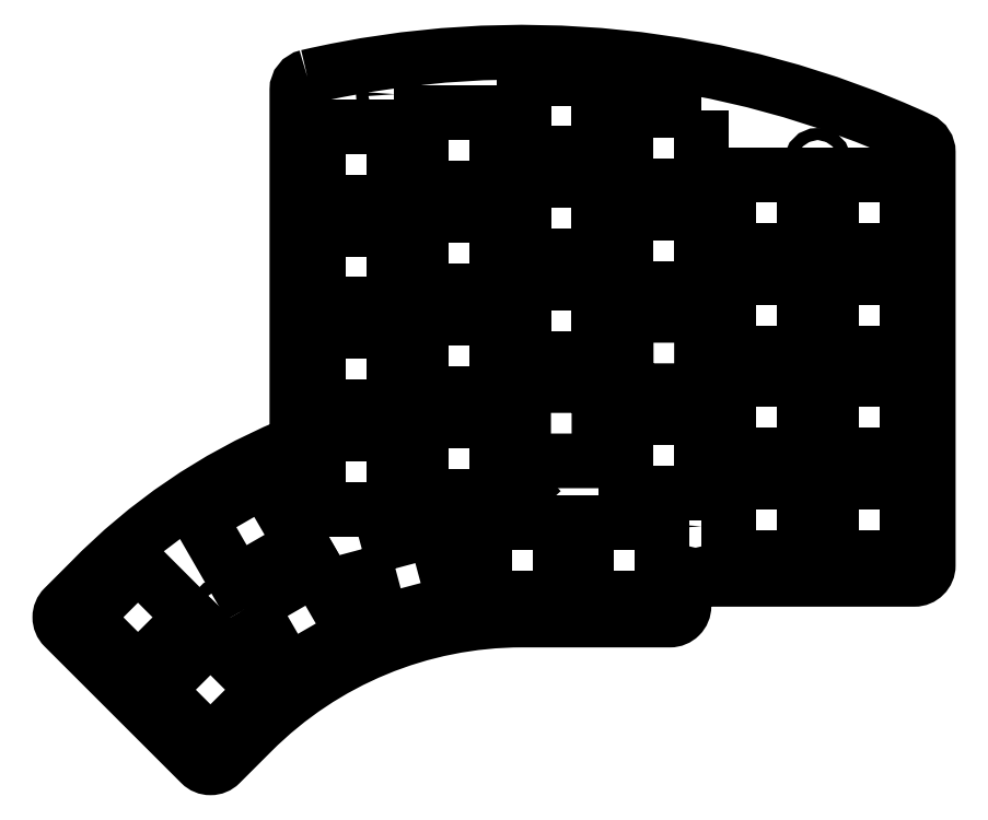
<metadata>
{"format":"dxf","ext":"dxf","renderer":"ezdxf+matplotlib","layout":"modelspace","background":"white","min_lineweight":24,"dpi":150}
</metadata>
<code>
0
SECTION
2
ENTITIES
0
ARC
8
0
10
84.55
20
0.5683
30
0
40
0.5
210
0
220
0
230
1
50
180
51
270
0
LINE
8
0
10
84.55
20
0.06828
30
0
11
87.49
21
0.06828
31
0
0
ARC
8
0
10
87.49
20
-0.4317
30
0
40
0.5
210
0
220
-0
230
1
50
42.64
51
90
0
LINE
8
0
10
87.85
20
-0.09302
30
0
11
88.84
21
-1.166
31
0
0
ARC
8
0
10
88.47
20
-1.504
30
0
40
0.5
210
0
220
-0
230
1
50
0
51
42.64
0
LINE
8
0
10
88.97
20
-1.504
30
0
11
88.97
21
-2.962
31
0
0
ARC
8
0
10
88.47
20
-2.962
30
0
40
0.5
210
-0
220
0
230
1
50
-47.36
51
0
0
LINE
8
0
10
88.81
20
-3.33
30
0
11
87.6
21
-4.45
31
0
0
LINE
8
0
10
84.05
20
-4.5
30
0
11
70.05
21
-4.5
31
0
0
LINE
8
0
10
70.05
20
-4.5
30
0
11
70.05
21
9.5
31
0
0
LINE
8
0
10
70.05
20
9.5
30
0
11
84.05
21
9.5
31
0
0
LINE
8
0
10
84.05
20
-4.45
30
0
11
84.05
21
-4.5
31
0
0
LWPOLYLINE
8
0
90
20
70
1
43
0
10
107.7
20
19.38
42
0.4142
10
108.2
20
19.88
10
108.2
20
29.05
10
122.2
20
29.05
10
122.2
20
15.05
10
108.4
20
15.05
42
0.1989
10
108
20
14.9
10
107.5
20
14.38
42
-0.1989
10
107.1
20
14.23
10
103.6
20
14.23
42
0.4142
10
103.1
20
13.73
10
103.1
20
2
10
89.1
20
2
10
89.1
20
16
10
102.6
20
16
42
0.4142
10
103.1
20
16.5
10
103.1
20
17.66
42
-0.1989
10
103.2
20
18.02
10
104.4
20
19.23
42
-0.1989
10
104.8
20
19.38
0
ARC
8
0
10
84.55
20
38.93
30
0
40
0.5
210
0
220
0
230
1
50
180
51
270
0
LINE
8
0
10
84.55
20
38.43
30
0
11
87.44
21
38.43
31
0
0
ARC
8
0
10
87.44
20
37.93
30
0
40
0.5
210
0
220
-0
230
1
50
45
51
90
0
LINE
8
0
10
87.79
20
38.28
30
0
11
89
21
37.07
31
0
0
ARC
8
0
10
88.65
20
36.71
30
0
40
0.5
210
-0
220
0
230
1
50
0
51
45
0
LINE
8
0
10
89.15
20
36.71
30
0
11
89.15
21
35.55
31
0
0
ARC
8
0
10
89.65
20
35.55
30
0
40
0.5
210
0
220
0
230
1
50
180
51
270
0
LINE
8
0
10
89.65
20
35.05
30
0
11
103.1
21
35.05
31
0
0
LINE
8
0
10
103.1
20
35.05
30
0
11
103.1
21
21.05
31
0
0
LINE
8
0
10
103.1
20
21.05
30
0
11
89.1
21
21.05
31
0
0
LINE
8
0
10
89.1
20
21.05
30
0
11
89.1
21
33.65
31
0
0
LINE
8
0
10
84.05
20
33.6
30
0
11
70.05
21
33.6
31
0
0
LINE
8
0
10
70.05
20
33.6
30
0
11
70.05
21
47.6
31
0
0
LINE
8
0
10
70.05
20
47.6
30
0
11
84.05
21
47.6
31
0
0
LINE
8
0
10
84.05
20
33.65
30
0
11
84.05
21
33.6
31
0
0
ARC
8
0
10
69.55
20
19.88
30
0
40
0.5
210
-0
220
0
230
1
50
-90
51
0
0
LINE
8
0
10
70.05
20
19.88
30
0
11
70.05
21
28.55
31
0
0
LINE
8
0
10
65
20
14.6
30
0
11
65
21
12.05
31
0
0
LINE
8
0
10
65
20
12.05
30
0
11
51
21
12.05
31
0
0
LINE
8
0
10
51
20
12.05
30
0
11
51
21
26.05
31
0
0
LINE
8
0
10
51
20
26.05
30
0
11
65
21
26.05
31
0
0
LINE
8
0
10
65
20
26.05
30
0
11
65
21
19.88
31
0
0
ARC
8
0
10
65.5
20
19.88
30
0
40
0.5
210
0
220
0
230
1
50
180
51
270
0
LINE
8
0
10
65.5
20
19.38
30
0
11
69.55
21
19.38
31
0
0
LWPOLYLINE
8
0
90
20
70
1
43
0
10
48.91
20
73.41
42
0.3489
10
46.98
20
70.98
10
46.98
20
7.079
42
-0.302
10
45.44
20
4.774
42
0.1007
10
8.546
20
-20.39
10
8.539
20
-20.4
10
3.697
20
-25.24
42
0.4142
10
3.697
20
-28.92
10
29.08
20
-54.3
42
0.4142
10
32.76
20
-54.3
10
38.72
20
-48.35
42
-0.1989
10
88.81
20
-27.59
10
116.3
20
-27.59
42
0.4142
10
118.9
20
-24.99
10
118.9
20
-22.42
42
-0.4142
10
121.3
20
-20.02
10
161.7
20
-20.02
42
0.4142
10
164.3
20
-17.42
10
164.3
20
59.38
42
0.2925
10
162.8
20
61.74
42
0.1667
0
LWPOLYLINE
8
0
90
4
70
1
43
0
10
103.1
20
73.15
10
103.1
20
59.15
10
89.1
20
59.15
10
89.1
20
73.15
0
LWPOLYLINE
8
0
90
4
70
1
43
0
10
84.05
20
66.65
10
84.05
20
52.65
10
70.05
20
52.65
10
70.05
20
66.65
0
LWPOLYLINE
8
0
90
4
70
1
43
0
10
51
20
31.1
10
51
20
45.1
10
65
20
45.1
10
65
20
31.1
0
LWPOLYLINE
8
0
90
4
70
1
43
0
10
89.1
20
40.1
10
89.1
20
54.1
10
103.1
20
54.1
10
103.1
20
40.1
0
LWPOLYLINE
8
0
90
4
70
1
43
0
10
122.2
20
67.15
10
122.2
20
53.15
10
108.2
20
53.15
10
108.2
20
67.15
0
LWPOLYLINE
8
0
90
4
70
1
43
0
10
65
20
64.15
10
65
20
50.15
10
51
20
50.15
10
51
20
64.15
0
LWPOLYLINE
8
0
90
4
70
1
43
0
10
108.2
20
34.1
10
108.2
20
48.1
10
122.2
20
48.1
10
122.2
20
34.1
0
LWPOLYLINE
8
0
90
4
70
1
43
0
10
141.2
20
55.15
10
141.2
20
41.15
10
127.2
20
41.15
10
127.2
20
55.15
0
LWPOLYLINE
8
0
90
4
70
1
43
0
10
160.3
20
41.15
10
146.3
20
41.15
10
146.3
20
55.15
10
160.3
20
55.15
0
LWPOLYLINE
8
0
90
4
70
1
43
0
10
160.3
20
22.1
10
146.3
20
22.1
10
146.3
20
36.1
10
160.3
20
36.1
0
LWPOLYLINE
8
0
90
4
70
1
43
0
10
127.2
20
36.1
10
141.2
20
36.1
10
141.2
20
22.1
10
127.2
20
22.1
0
LWPOLYLINE
8
0
90
4
70
1
43
0
10
127.2
20
17.05
10
141.2
20
17.05
10
141.2
20
3.05
10
127.2
20
3.05
0
LWPOLYLINE
8
0
90
4
70
1
43
0
10
160.3
20
3.05
10
146.3
20
3.05
10
146.3
20
17.05
10
160.3
20
17.05
0
LWPOLYLINE
8
0
90
4
70
1
43
0
10
160.3
20
-16
10
146.3
20
-16
10
146.3
20
-2
10
160.3
20
-2
0
LWPOLYLINE
8
0
90
4
70
1
43
0
10
127.2
20
-2
10
141.2
20
-2
10
141.2
20
-16
10
127.2
20
-16
0
LWPOLYLINE
8
0
90
4
70
1
43
0
10
108.2
20
10
10
122.2
20
10
10
122.2
20
-4
10
108.2
20
-4
0
LWPOLYLINE
8
0
90
4
70
1
43
0
10
51
20
7
10
65
20
7
10
65
20
-7
10
51
20
-7
0
LWPOLYLINE
8
0
90
4
70
1
43
0
10
59.05
20
-14.41
10
72.57
20
-10.79
10
76.2
20
-24.31
10
62.67
20
-27.93
0
LWPOLYLINE
8
0
90
4
70
1
43
0
10
38.32
20
-24.98
10
50.44
20
-17.98
10
57.44
20
-30.1
10
45.32
20
-37.1
0
LWPOLYLINE
8
0
90
4
70
1
43
0
10
28.79
20
-8.479
10
40.91
20
-1.479
10
47.91
20
-13.6
10
35.79
20
-20.6
0
LWPOLYLINE
8
0
90
4
70
1
43
0
10
7.551
20
-27.08
10
17.45
20
-17.18
10
27.35
20
-27.08
10
17.45
20
-36.98
0
LWPOLYLINE
8
0
90
4
70
1
43
0
10
21.02
20
-40.55
10
30.92
20
-30.65
10
40.82
20
-40.55
10
30.92
20
-50.45
0
LWPOLYLINE
8
0
90
4
70
1
43
0
10
81.81
20
-9.57
10
95.81
20
-9.57
10
95.81
20
-23.57
10
81.81
20
-23.57
0
CIRCLE
8
0
10
143.7
20
0.525
30
0
40
1.125
210
0
220
0
230
1
0
LWPOLYLINE
8
0
90
4
70
1
43
0
10
114.9
20
-23.57
10
100.9
20
-23.57
10
100.9
20
-9.57
10
114.9
20
-9.57
0
CIRCLE
8
0
10
64.17
20
70.18
30
0
40
1.125
210
0
220
0
230
1
0
CIRCLE
8
0
10
143.7
20
57.68
30
0
40
1.125
210
0
220
0
230
1
0
CIRCLE
8
0
10
121
20
-10.17
30
0
40
1.125
210
0
220
0
230
1
0
CIRCLE
8
0
10
76.88
20
-7.827
30
0
40
1.125
210
0
220
0
230
1
0
CIRCLE
8
0
10
33.17
20
-25.93
30
0
40
1.125
210
0
220
0
230
1
0
LINE
8
0
10
87.6
20
-4.45
30
0
11
84.05
21
-4.45
31
0
0
LINE
8
0
10
89.1
20
33.65
30
0
11
84.05
21
33.65
31
0
0
LINE
8
0
10
70.05
20
14.6
30
0
11
65
21
14.6
31
0
0
LINE
8
0
10
84.05
20
9.5
30
0
11
84.05
21
0.5683
31
0
0
LINE
8
0
10
84.05
20
47.6
30
0
11
84.05
21
38.93
31
0
0
LINE
8
0
10
70.05
20
28.55
30
0
11
84.05
21
28.55
31
0
0
LINE
8
0
10
84.05
20
28.55
30
0
11
84.05
21
14.55
31
0
0
LINE
8
0
10
84.05
20
14.55
30
0
11
70.05
21
14.55
31
0
0
LINE
8
0
10
70.05
20
14.55
30
0
11
70.05
21
14.6
31
0
0
ENDSEC
0
EOF

</code>
